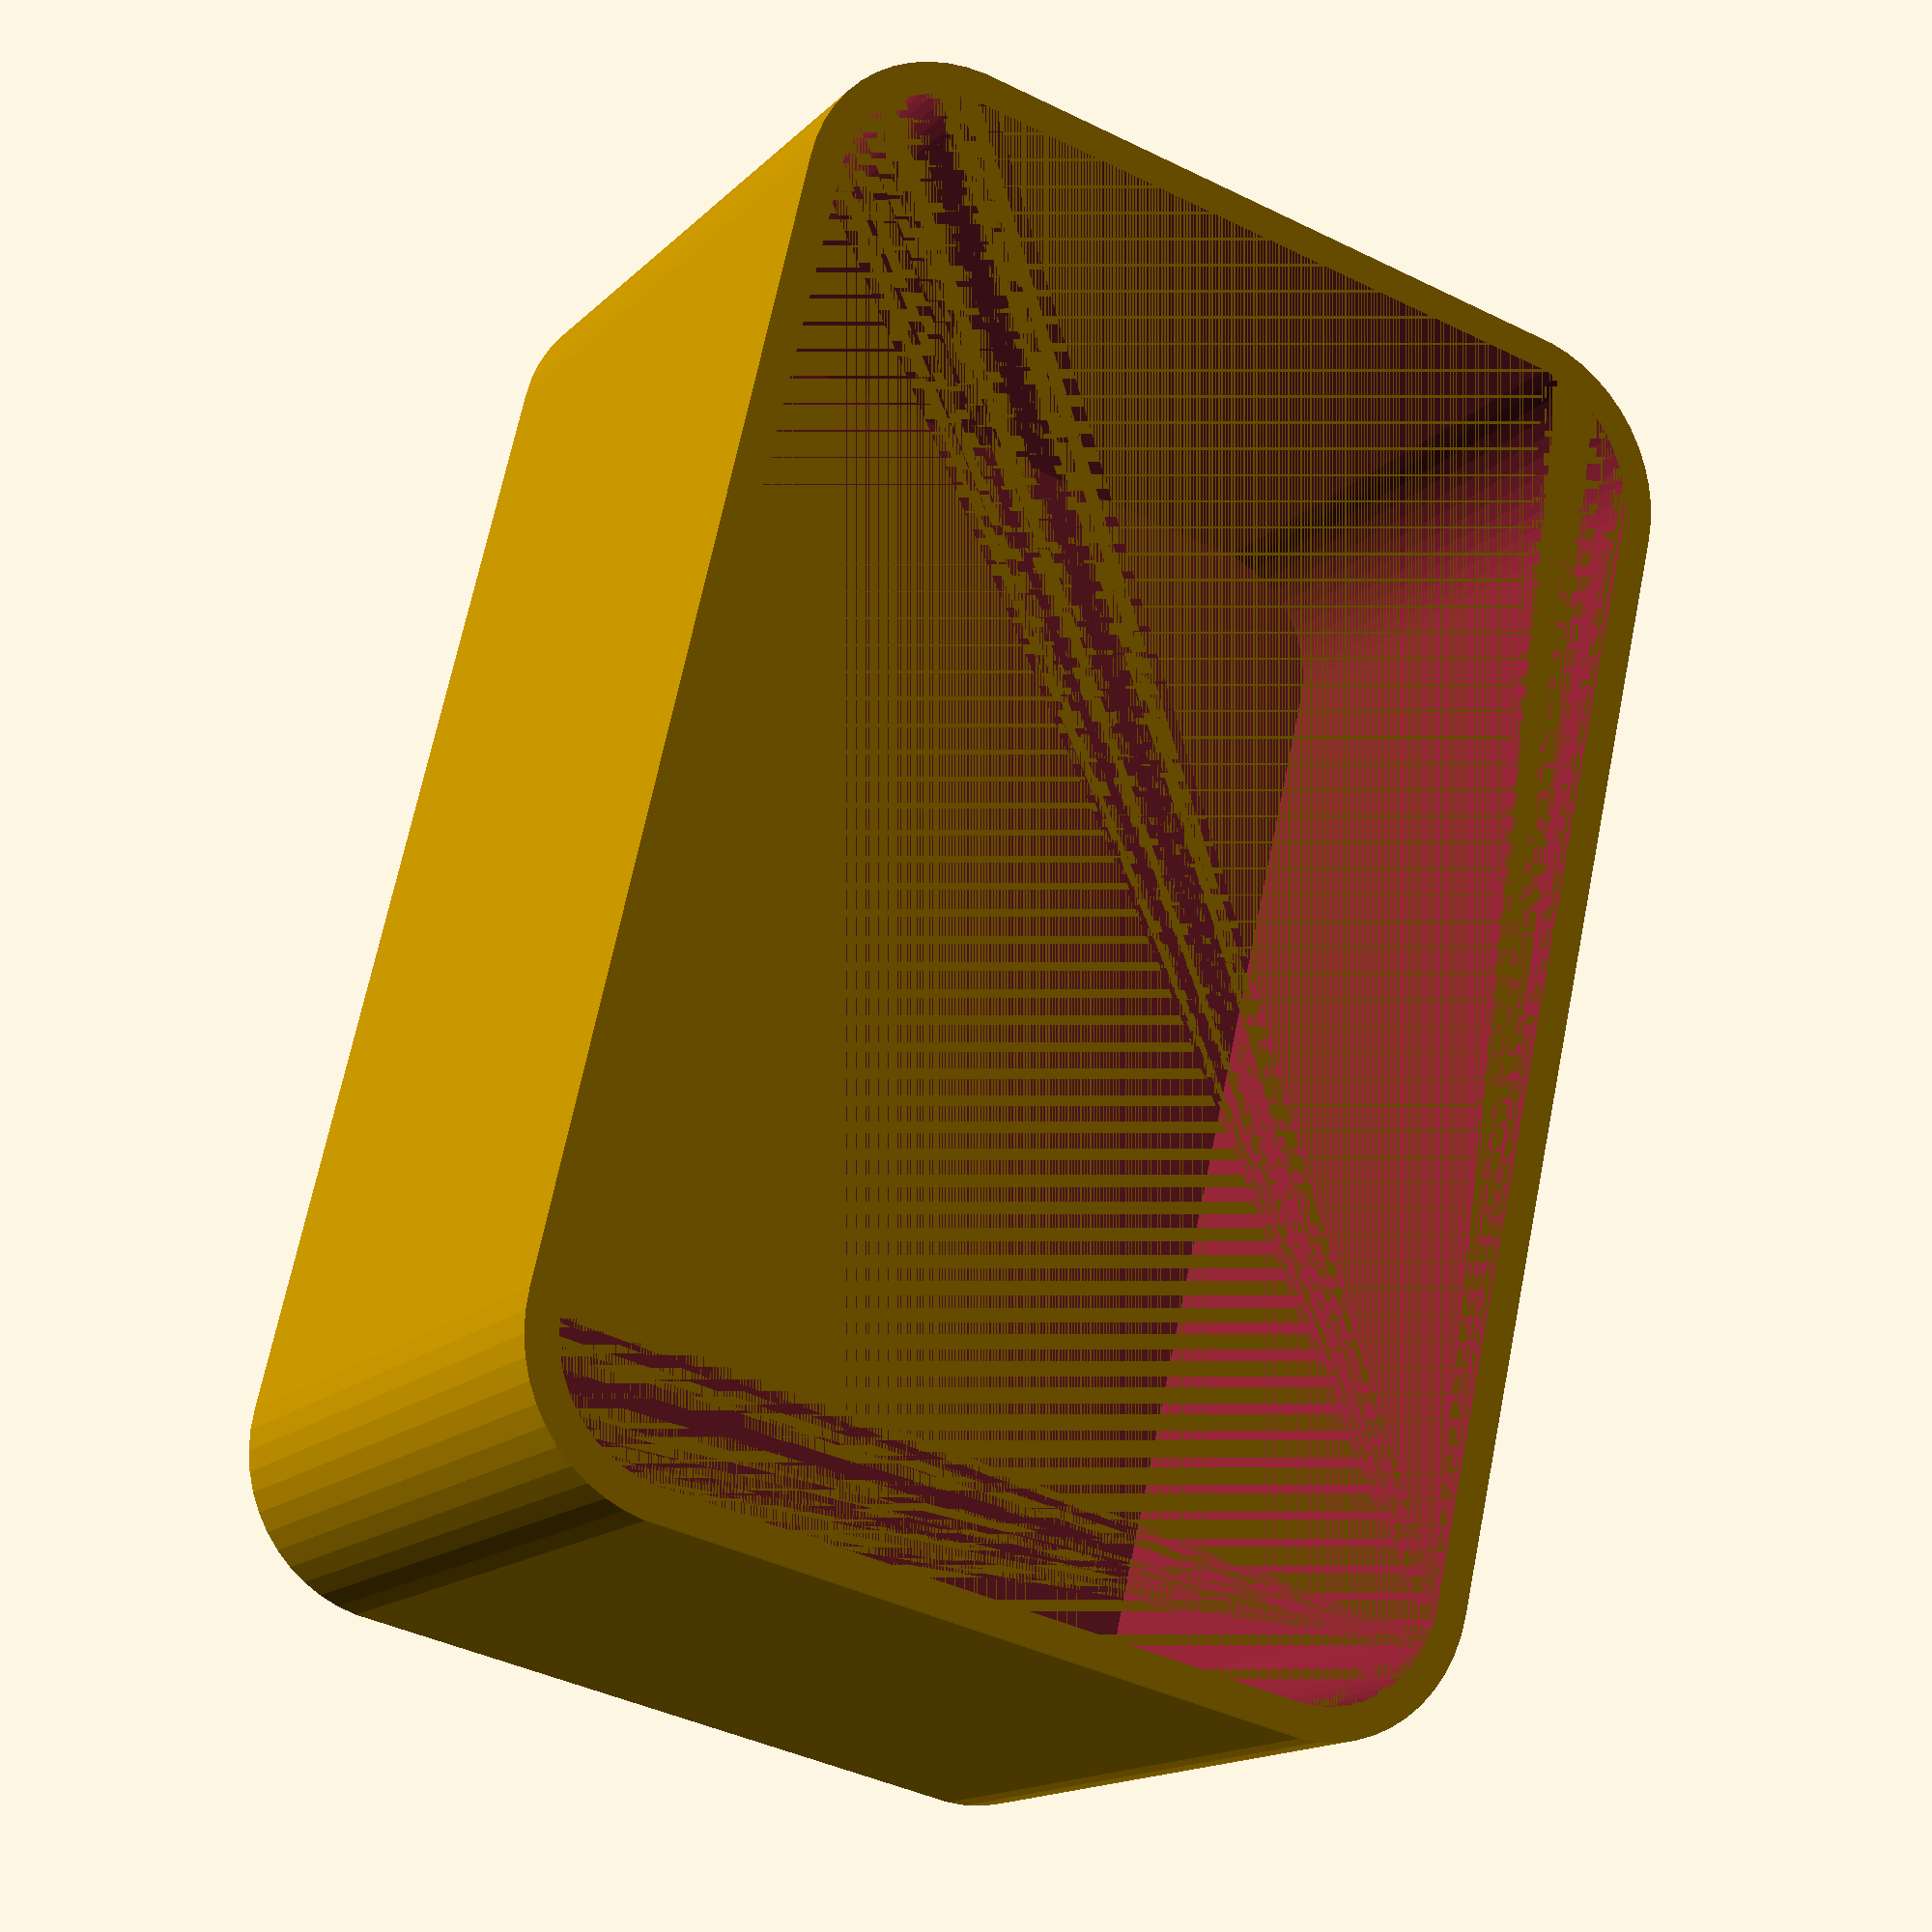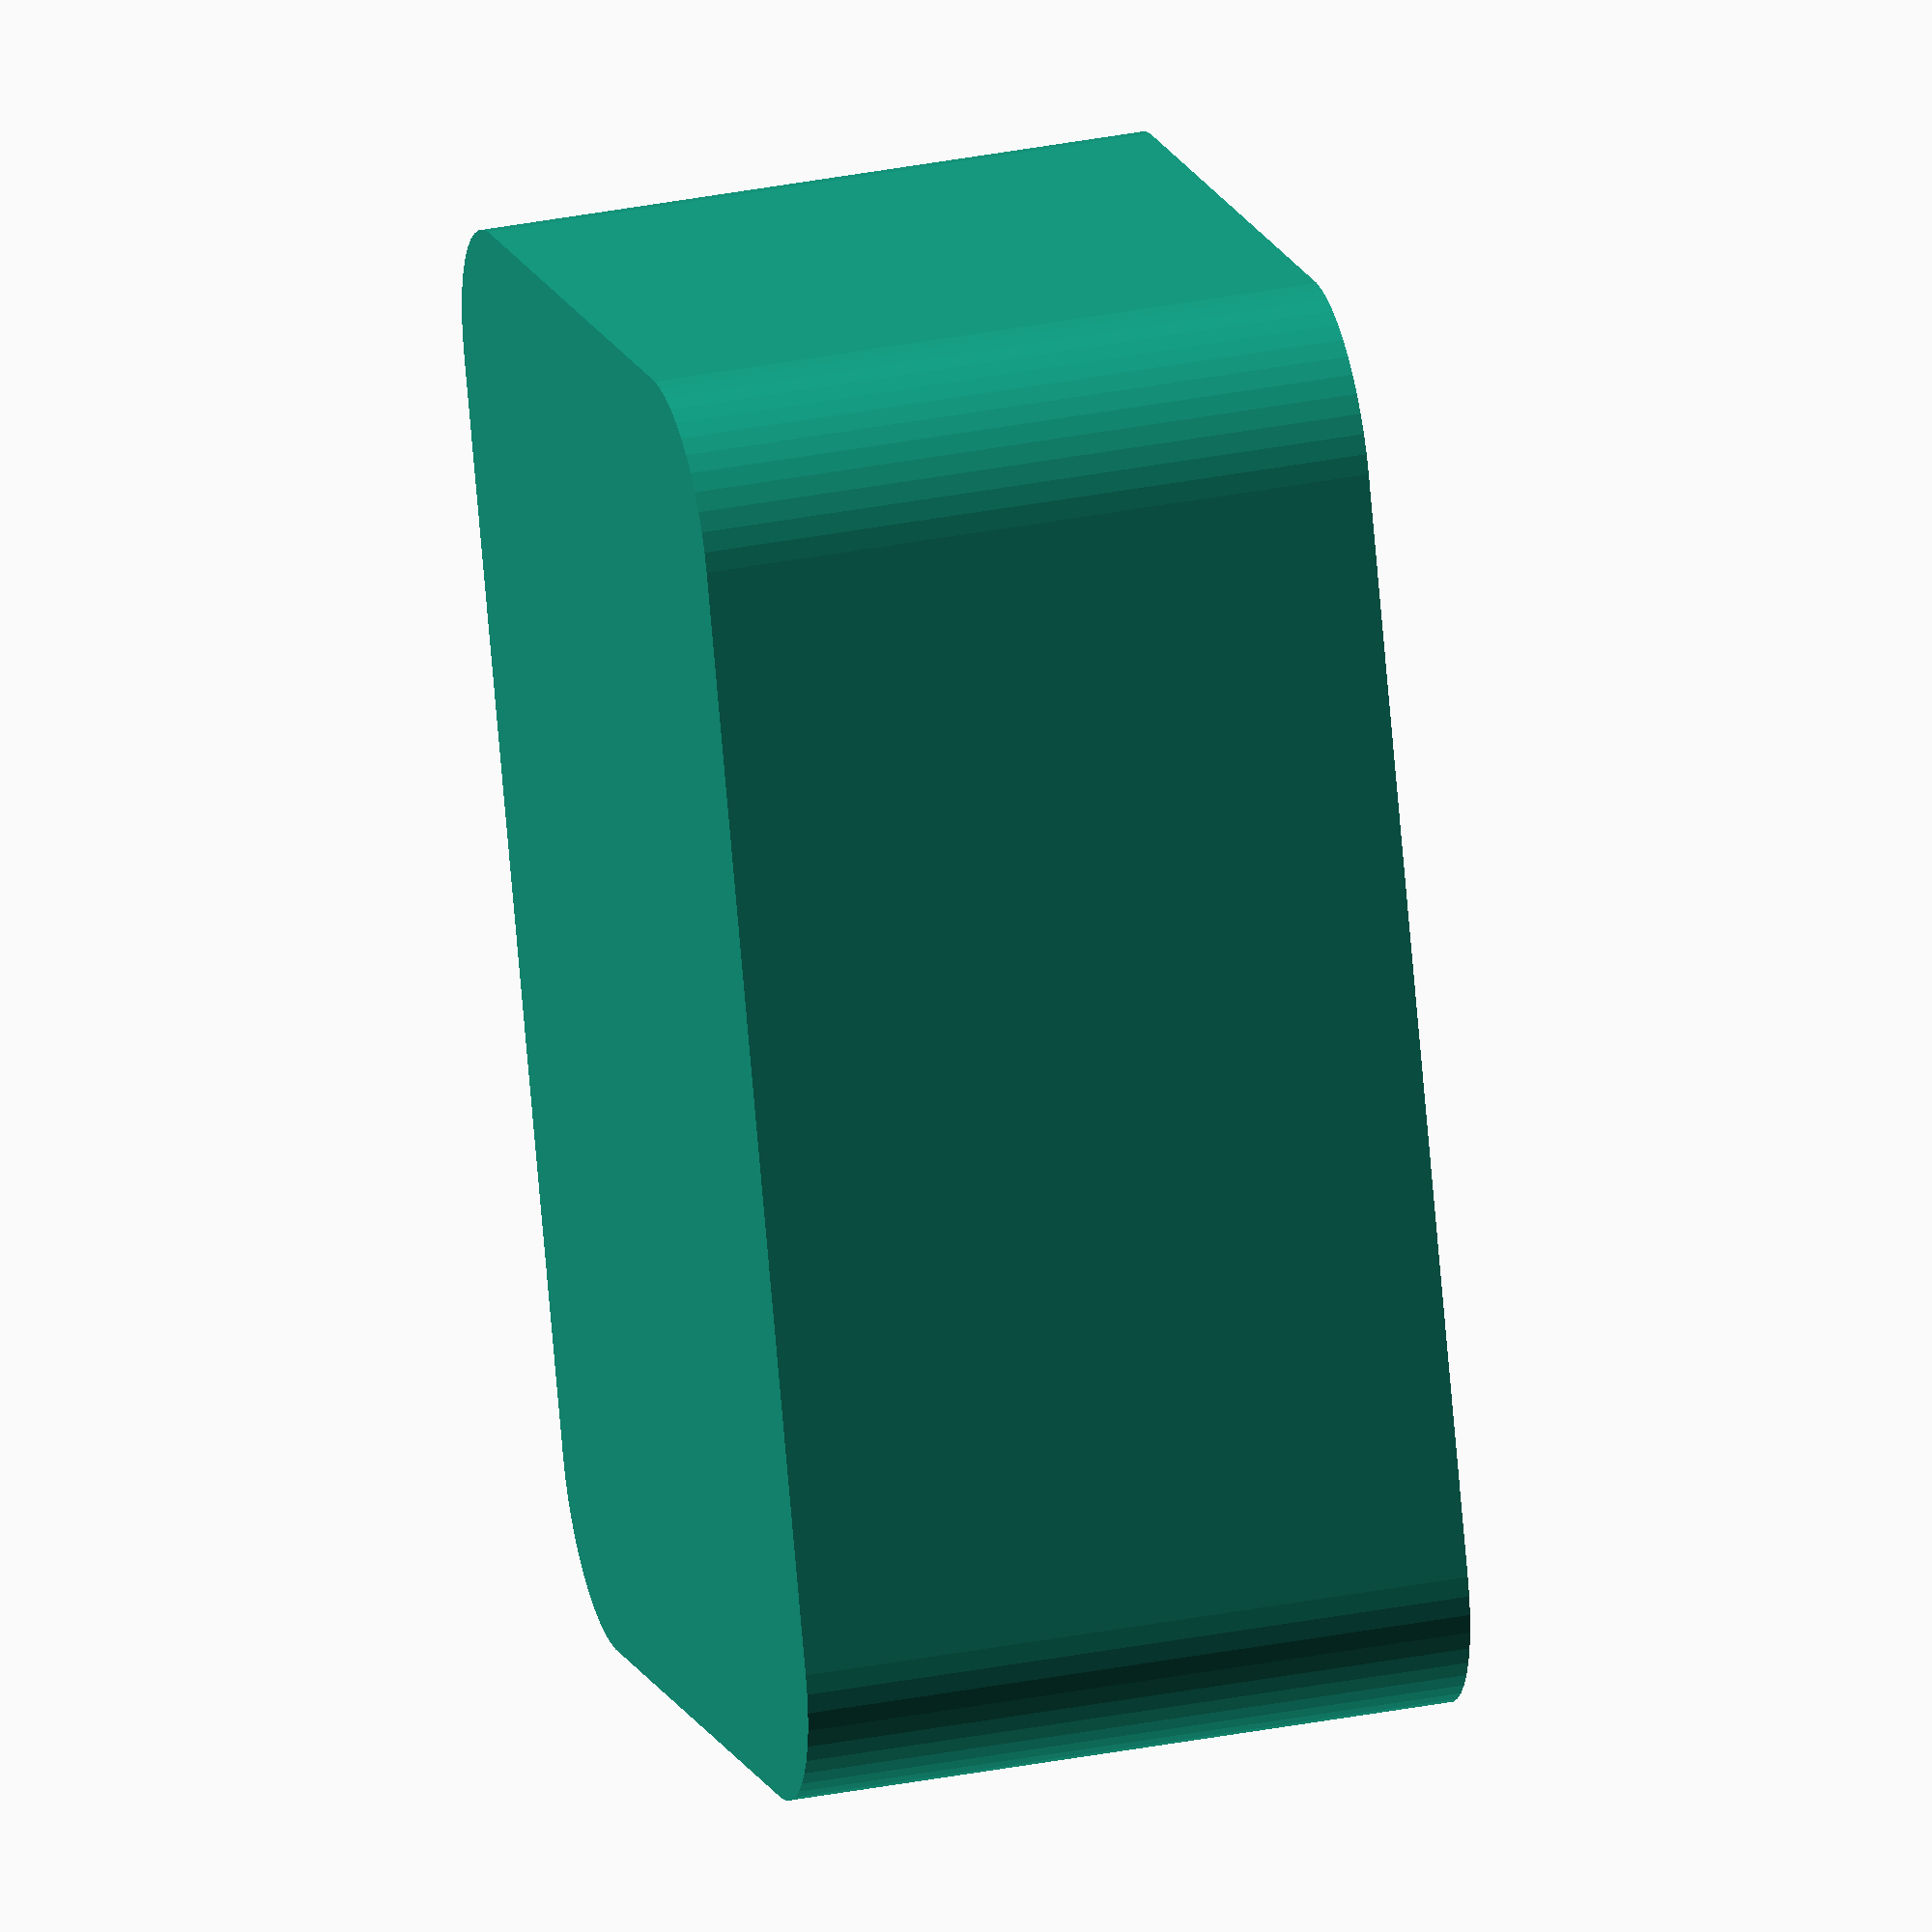
<openscad>
$fn = 50;


difference() {
	union() {
		hull() {
			translate(v = [-10.0000000000, 17.5000000000, 0]) {
				cylinder(h = 21, r = 5);
			}
			translate(v = [10.0000000000, 17.5000000000, 0]) {
				cylinder(h = 21, r = 5);
			}
			translate(v = [-10.0000000000, -17.5000000000, 0]) {
				cylinder(h = 21, r = 5);
			}
			translate(v = [10.0000000000, -17.5000000000, 0]) {
				cylinder(h = 21, r = 5);
			}
		}
	}
	union() {
		translate(v = [0, 0, 2]) {
			hull() {
				translate(v = [-10.0000000000, 17.5000000000, 0]) {
					cylinder(h = 19, r = 4);
				}
				translate(v = [10.0000000000, 17.5000000000, 0]) {
					cylinder(h = 19, r = 4);
				}
				translate(v = [-10.0000000000, -17.5000000000, 0]) {
					cylinder(h = 19, r = 4);
				}
				translate(v = [10.0000000000, -17.5000000000, 0]) {
					cylinder(h = 19, r = 4);
				}
			}
		}
	}
}
</openscad>
<views>
elev=195.2 azim=193.1 roll=208.0 proj=p view=wireframe
elev=326.8 azim=199.3 roll=254.8 proj=o view=solid
</views>
